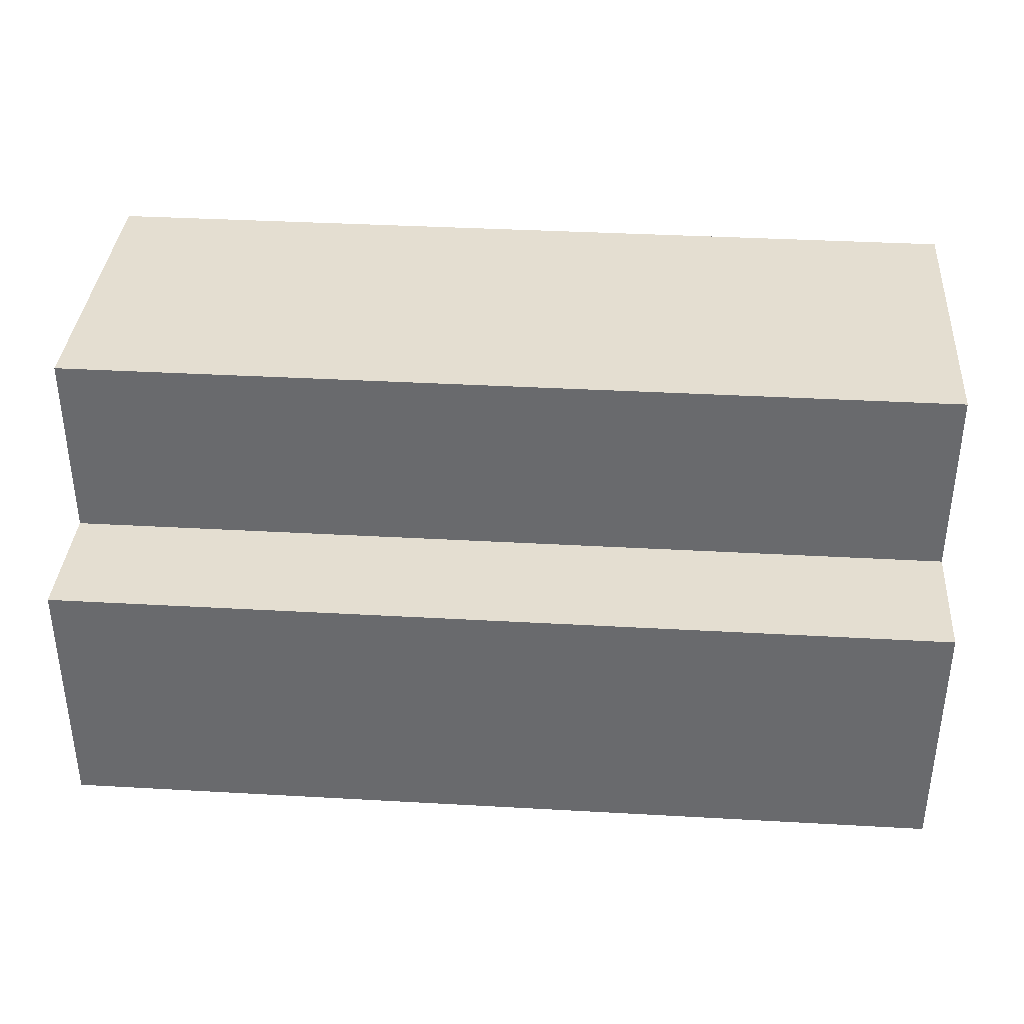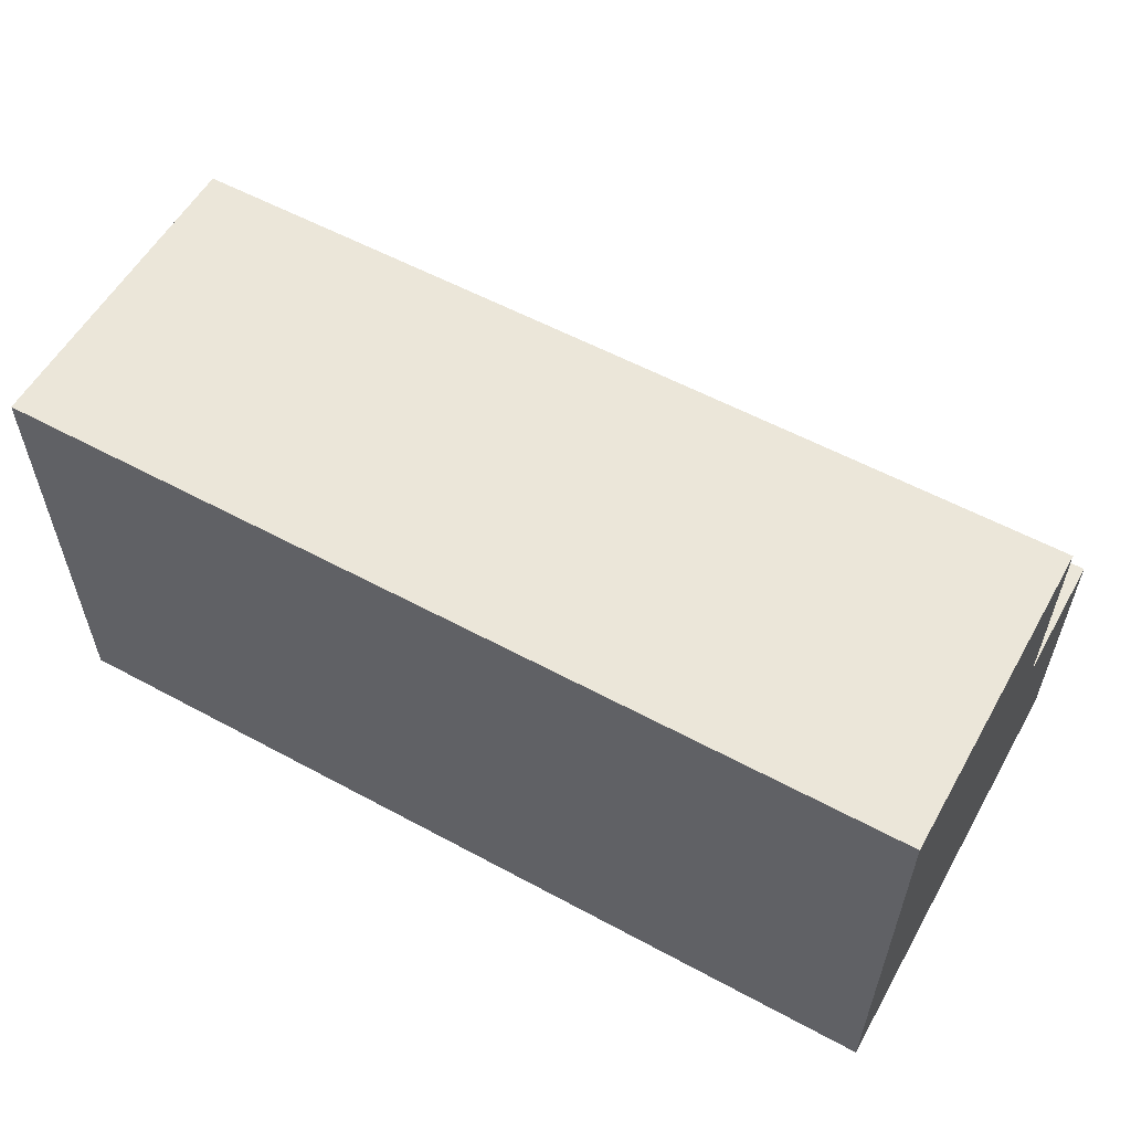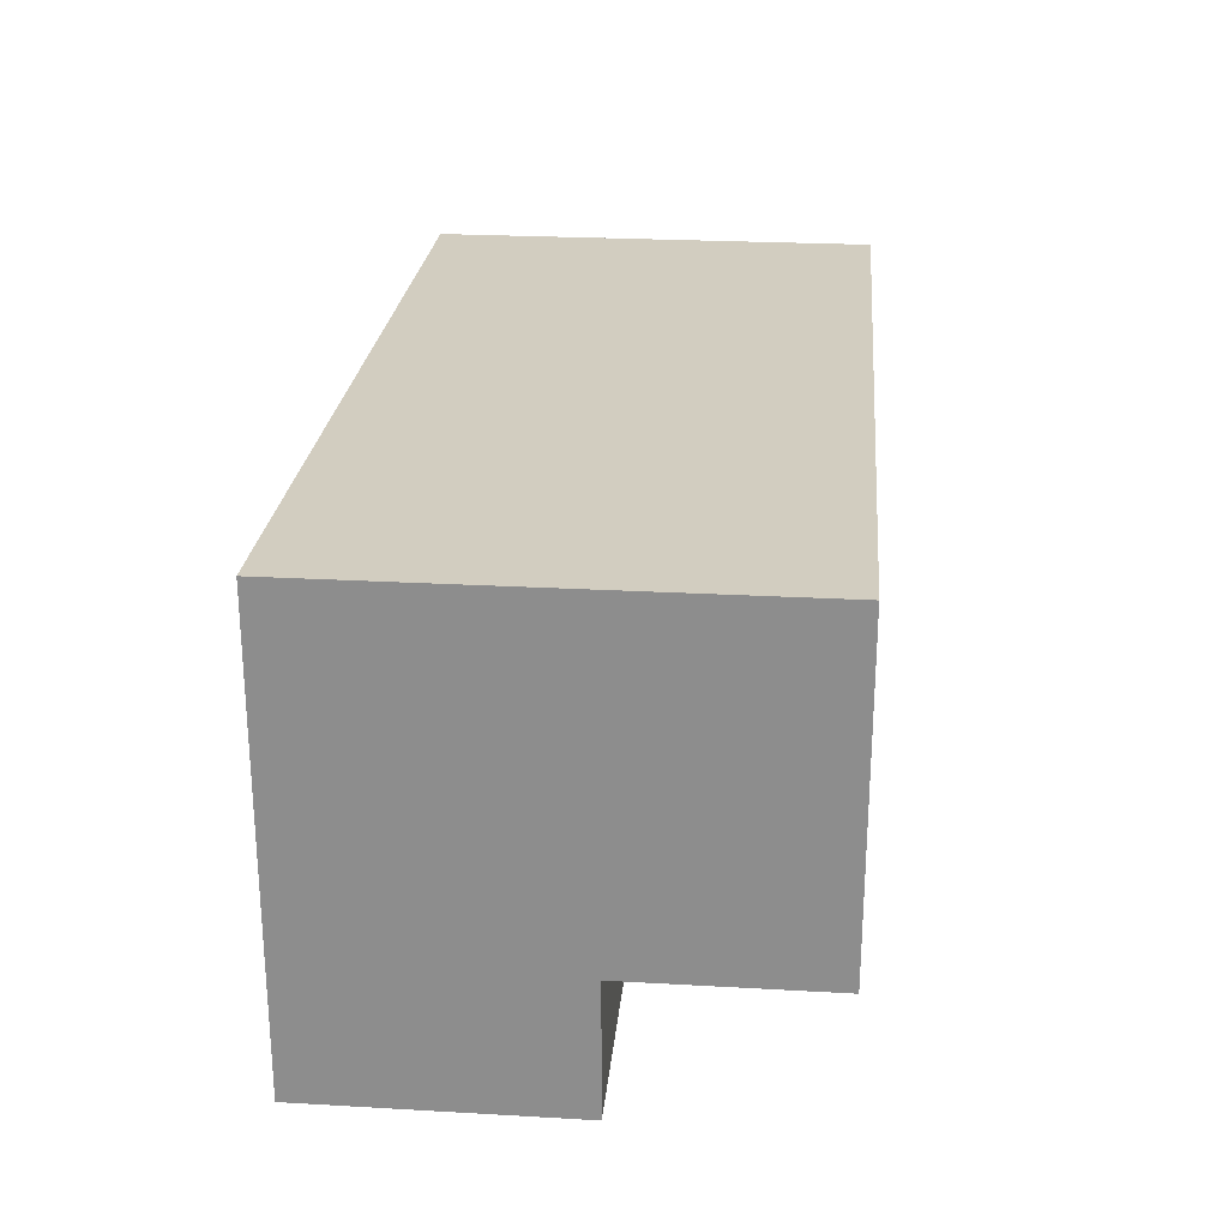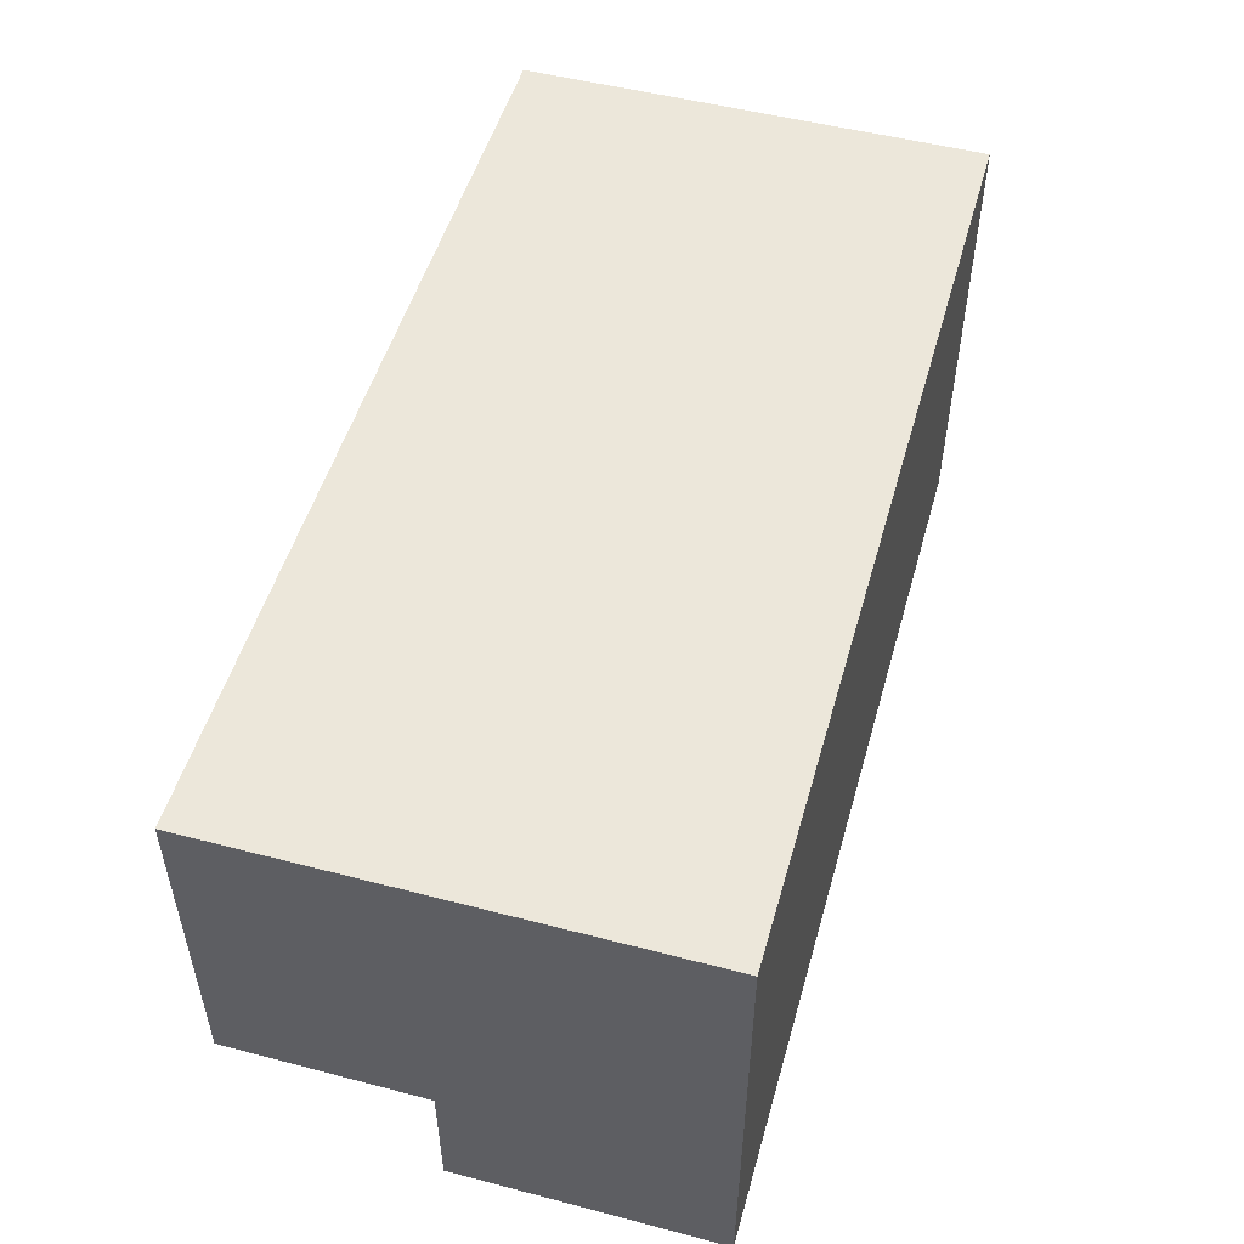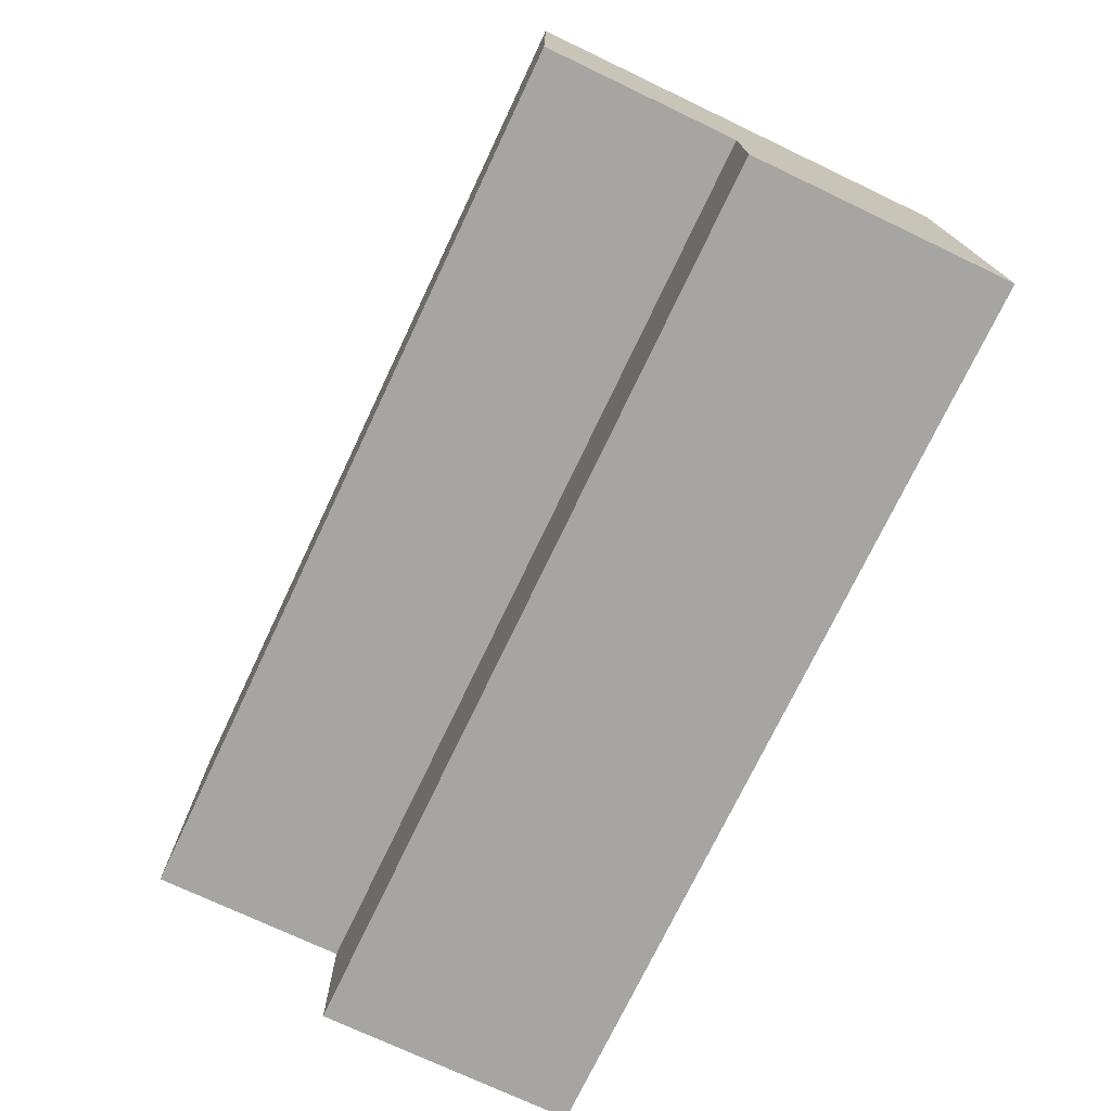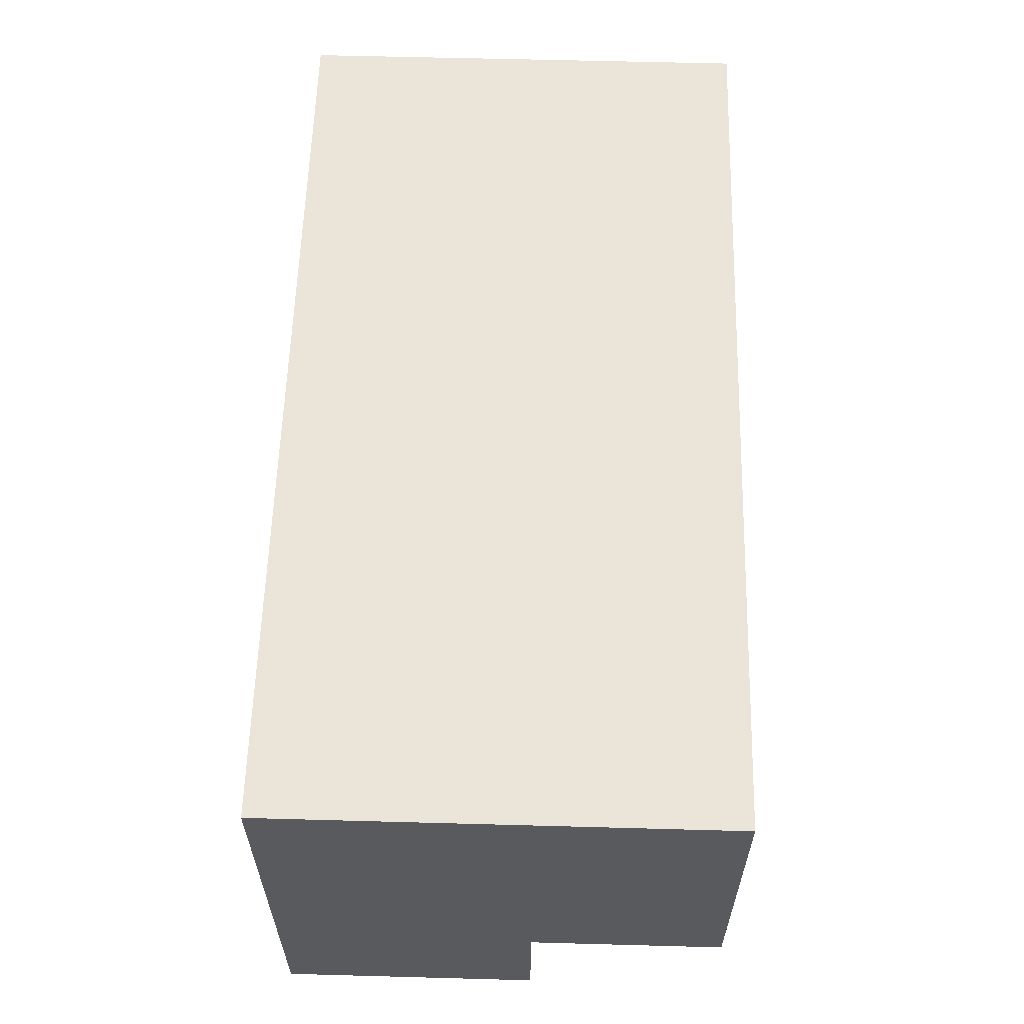
<metadata>
{"format":"obj","ext":"obj","renderer":"f3d","projection":"perspective","resolution":1024,"background":"white","views":[{"elev":36.5,"azim":-175.8,"up":"+Y"},{"elev":56.9,"azim":29.4,"up":"+Y"},{"elev":24.6,"azim":95.3,"up":"+Z"},{"elev":51.4,"azim":-74.2,"up":"+Z"},{"elev":-73.7,"azim":-115.4,"up":"+Z"},{"elev":59.5,"azim":91.6,"up":"+Z"}]}
</metadata>
<code>
v 17.78 1.27 -12.7
v -17.78 1.27 -12.7
v -17.78 8.89 -12.7
v 17.78 8.89 -12.7
v 17.78 -8.89 0
v -17.78 -8.89 0
v -17.78 -8.89 -17.78
v 17.78 -8.89 -17.78
v 17.78 -8.89 0
v 17.78 8.89 0
v -17.78 8.89 0
v -17.78 -8.89 0
v -17.78 -8.89 0
v -17.78 8.89 0
v -17.78 8.89 -12.7
v -17.78 1.27 -12.7
v -17.78 1.27 -17.78
v -17.78 -8.89 -17.78
v 17.78 8.89 0
v 17.78 -8.89 0
v 17.78 -8.89 -17.78
v 17.78 1.27 -17.78
v 17.78 1.27 -12.7
v 17.78 8.89 -12.7
v -17.78 8.89 0
v 17.78 8.89 0
v 17.78 8.89 -12.7
v -17.78 8.89 -12.7
v -17.78 1.27 -12.7
v 17.78 1.27 -12.7
v 17.78 1.27 -17.78
v -17.78 1.27 -17.78
v 17.78 1.27 -17.78
v 17.78 -8.89 -17.78
v -17.78 -8.89 -17.78
v -17.78 1.27 -17.78
f 1 2 4
f 4 2 3
f 5 6 8
f 8 6 7
f 10 11 9
f 9 11 12
f 18 13 16
f 16 13 14
f 16 14 15
f 16 17 18
f 24 19 23
f 23 19 20
f 23 20 21
f 21 22 23
f 25 26 28
f 28 26 27
f 29 30 32
f 32 30 31
f 34 35 33
f 33 35 36

</code>
